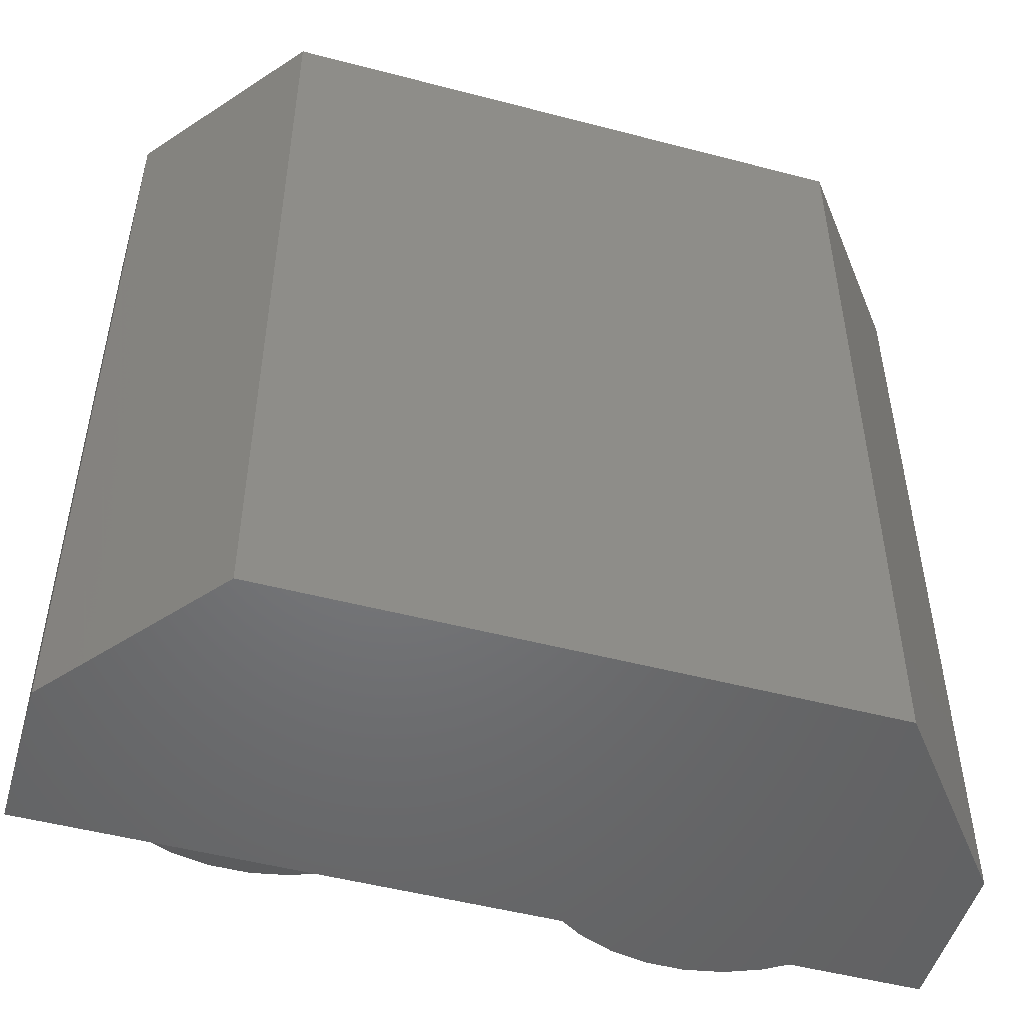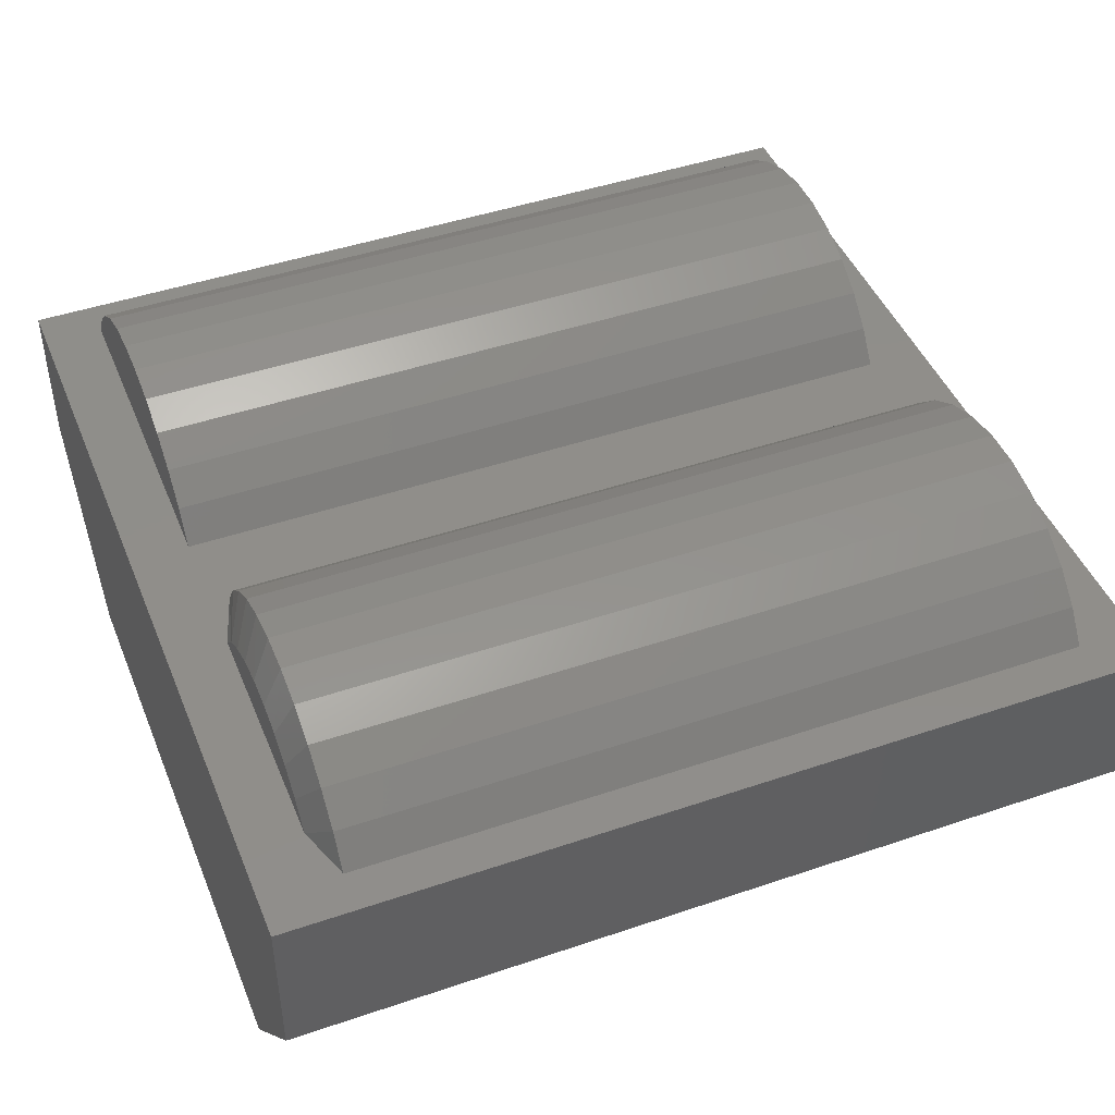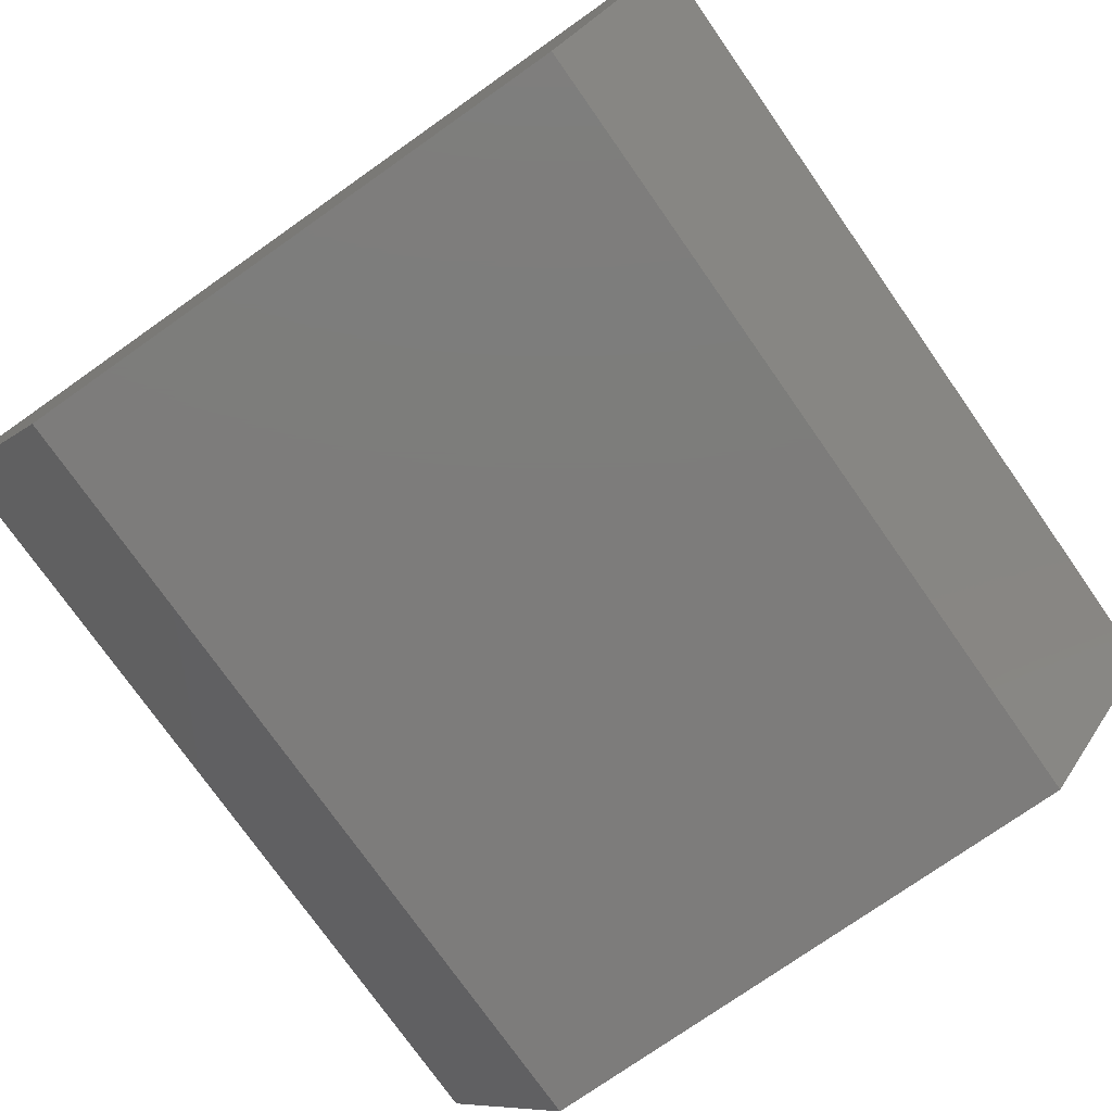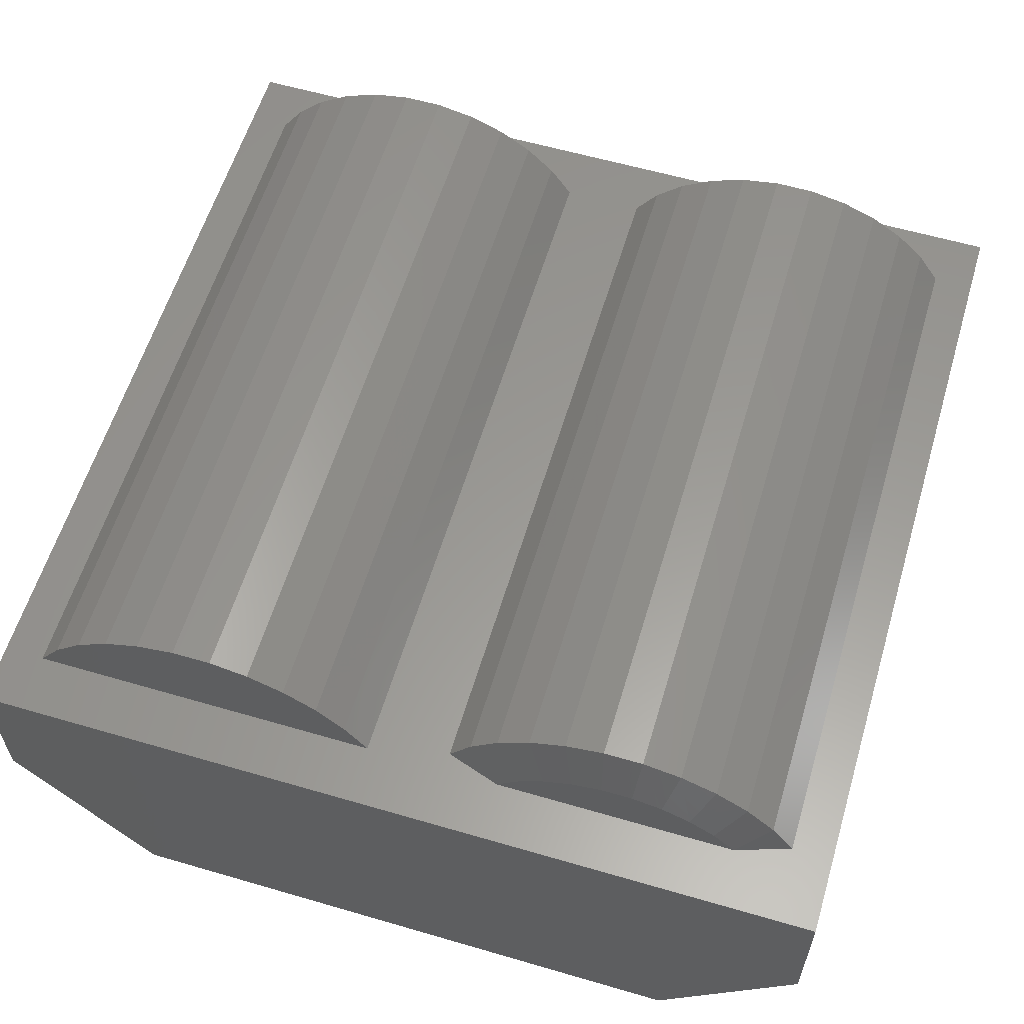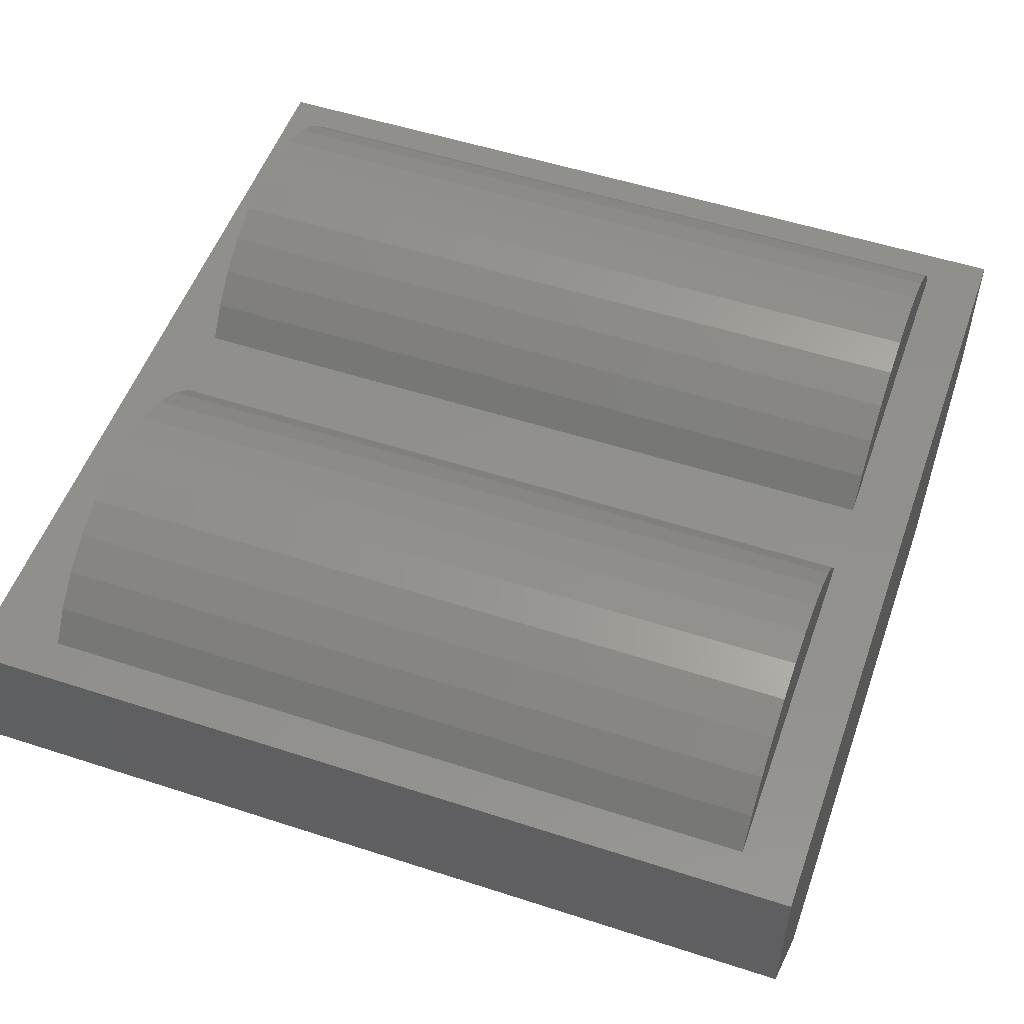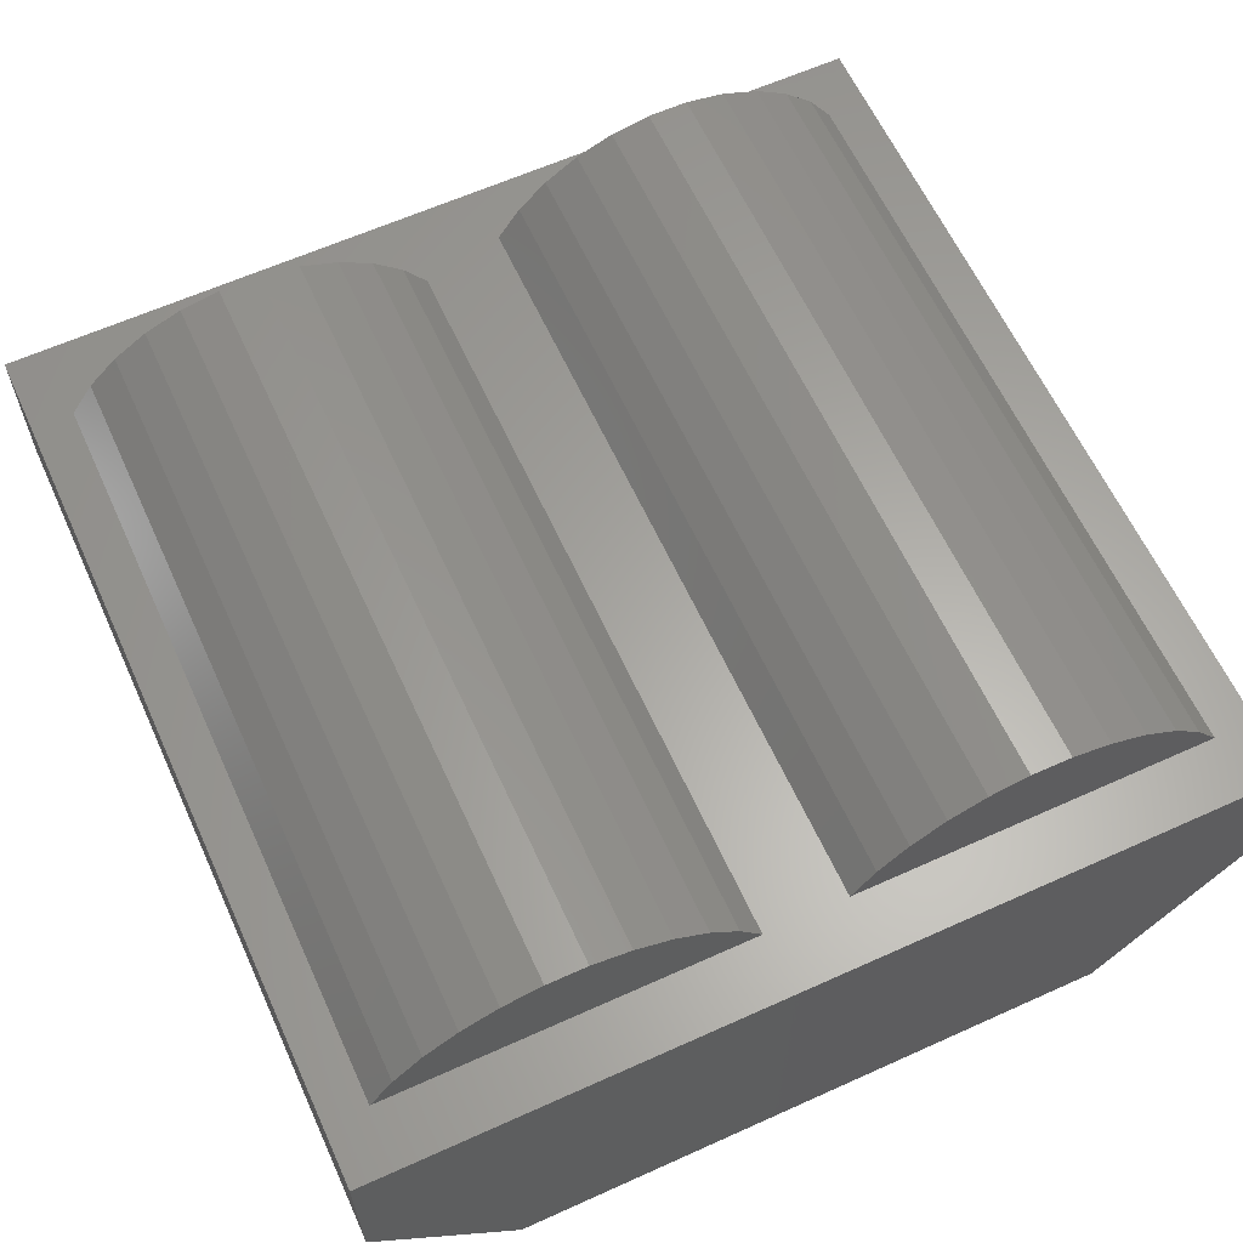
<metadata>
{"format":"stl","ext":"stl","renderer":"f3d","projection":"perspective","resolution":1024,"background":"white","views":[{"elev":-50.1,"azim":163.9,"up":"+Y"},{"elev":45.3,"azim":68.5,"up":"+Z"},{"elev":-76.1,"azim":35.1,"up":"+Z"},{"elev":59.5,"azim":16.7,"up":"+Z"},{"elev":52.8,"azim":109.3,"up":"+Z"},{"elev":62.3,"azim":155.4,"up":"+Z"}]}
</metadata>
<code>
# stl→obj: 74 verts, 142 faces
v -0.6801 0.6406 0.5731
v -0.6801 -0.6406 0.5731
v -0.6414 0.6406 0.6278
v -0.6414 -0.6406 0.6278
v -0.593 0.6406 0.6741
v -0.593 -0.6406 0.6741
v -0.5367 0.6406 0.7105
v -0.5367 -0.6406 0.7105
v -0.4745 0.6406 0.7354
v -0.4745 -0.6406 0.7354
v -0.4087 0.6406 0.7482
v -0.4087 -0.6406 0.7482
v -0.3417 0.6406 0.7482
v -0.3417 -0.6406 0.7482
v -0.276 0.6406 0.7354
v -0.276 -0.6406 0.7354
v -0.2138 0.6406 0.7105
v -0.2138 -0.6406 0.7105
v -0.1575 0.6406 0.6741
v -0.1575 -0.6406 0.6741
v -0.1091 0.6406 0.6278
v -0.1091 -0.6406 0.6278
v -0.07043 0.6406 0.5731
v -0.07043 -0.6406 0.5731
v -0.3752 0.6406 0.5731
v -0.3752 -0.6406 0.5731
v -0.75 0.7422 0.5731
v -0.75 -0.7422 0.5731
v 0.06994 0.6406 0.5731
v 0.6796 0.6406 0.5731
v 0.75 0.7422 0.5731
v 0.75 -0.7422 0.5731
v 0.5848 -0.6406 0.5731
v 0.1647 -0.6406 0.5731
v 0.06994 -0.6094 0.5731
v 0.6796 -0.6094 0.5731
v 0.4013 -0.6406 0.6703
v 0.3482 -0.6406 0.6703
v 0.296 -0.6406 0.66
v 0.547 -0.6406 0.6105
v 0.3748 -0.6406 0.5731
v 0.2025 -0.6406 0.6105
v 0.2468 -0.6406 0.6398
v 0.5027 -0.6406 0.6398
v 0.4535 -0.6406 0.66
v 0.1086 0.6406 0.6278
v 0.1086 -0.6094 0.6278
v 0.157 0.6406 0.6741
v 0.157 -0.6094 0.6741
v 0.2133 0.6406 0.7105
v 0.2133 -0.6094 0.7105
v 0.2755 0.6406 0.7354
v 0.2755 -0.6094 0.7354
v 0.3413 0.6406 0.7482
v 0.3413 -0.6094 0.7482
v 0.4083 0.6406 0.7482
v 0.4083 -0.6094 0.7482
v 0.474 0.6406 0.7354
v 0.474 -0.6094 0.7354
v 0.5362 0.6406 0.7105
v 0.5362 -0.6094 0.7105
v 0.5925 0.6406 0.6741
v 0.5925 -0.6094 0.6741
v 0.6409 0.6406 0.6278
v 0.6409 -0.6094 0.6278
v 0.3748 0.6406 0.5731
v 0.75 -0.7422 0.3047
v -0.75 -0.7422 0.3047
v 0.5132 -0.7422 0.004687
v -0.5132 -0.7422 0.004687
v 0.75 0.7422 0.3047
v -0.75 0.7422 0.3047
v 0.5132 0.7422 0.004687
v -0.5132 0.7422 0.004687
f 1 2 3
f 3 2 4
f 3 4 5
f 5 4 6
f 5 6 7
f 7 6 8
f 7 8 9
f 9 8 10
f 9 10 11
f 11 10 12
f 11 12 13
f 13 12 14
f 13 14 15
f 15 14 16
f 15 16 17
f 17 16 18
f 17 18 19
f 19 18 20
f 19 20 21
f 21 20 22
f 21 22 23
f 23 22 24
f 9 11 13
f 25 21 23
f 13 15 9
f 9 15 17
f 9 17 7
f 7 17 19
f 7 19 5
f 5 19 21
f 5 21 3
f 3 21 25
f 3 25 1
f 14 12 10
f 24 22 26
f 2 26 4
f 4 26 22
f 4 22 6
f 6 22 20
f 6 20 8
f 8 20 18
f 8 18 10
f 10 18 16
f 10 16 14
f 27 28 2
f 27 2 1
f 27 1 25
f 27 25 23
f 27 23 29
f 27 29 30
f 27 30 31
f 28 32 33
f 28 33 34
f 28 34 24
f 28 24 26
f 28 26 2
f 29 23 35
f 35 23 24
f 35 24 34
f 31 30 32
f 32 30 36
f 32 36 33
f 37 38 39
f 33 40 41
f 34 41 42
f 42 41 40
f 42 40 43
f 43 40 44
f 43 44 39
f 39 44 45
f 39 45 37
f 29 35 46
f 46 35 47
f 46 47 48
f 48 47 49
f 48 49 50
f 50 49 51
f 50 51 52
f 52 51 53
f 52 53 54
f 54 53 55
f 54 55 56
f 56 55 57
f 56 57 58
f 58 57 59
f 58 59 60
f 60 59 61
f 60 61 62
f 62 61 63
f 62 63 64
f 64 63 65
f 64 65 30
f 30 65 36
f 33 36 65
f 33 65 63
f 33 63 40
f 49 47 42
f 42 47 35
f 42 35 34
f 63 61 40
f 40 61 44
f 61 59 44
f 44 59 45
f 59 57 45
f 45 57 37
f 57 55 37
f 37 55 38
f 55 53 38
f 38 53 39
f 53 51 39
f 39 51 43
f 51 49 43
f 43 49 42
f 52 54 56
f 66 64 30
f 56 58 52
f 52 58 60
f 52 60 50
f 50 60 62
f 50 62 48
f 48 62 64
f 48 64 46
f 46 64 66
f 46 66 29
f 32 28 67
f 67 28 68
f 67 68 69
f 69 68 70
f 31 71 27
f 27 71 72
f 71 73 72
f 72 73 74
f 27 72 28
f 28 72 68
f 71 31 67
f 67 31 32
f 73 71 69
f 69 71 67
f 74 73 70
f 70 73 69
f 72 74 68
f 68 74 70

</code>
